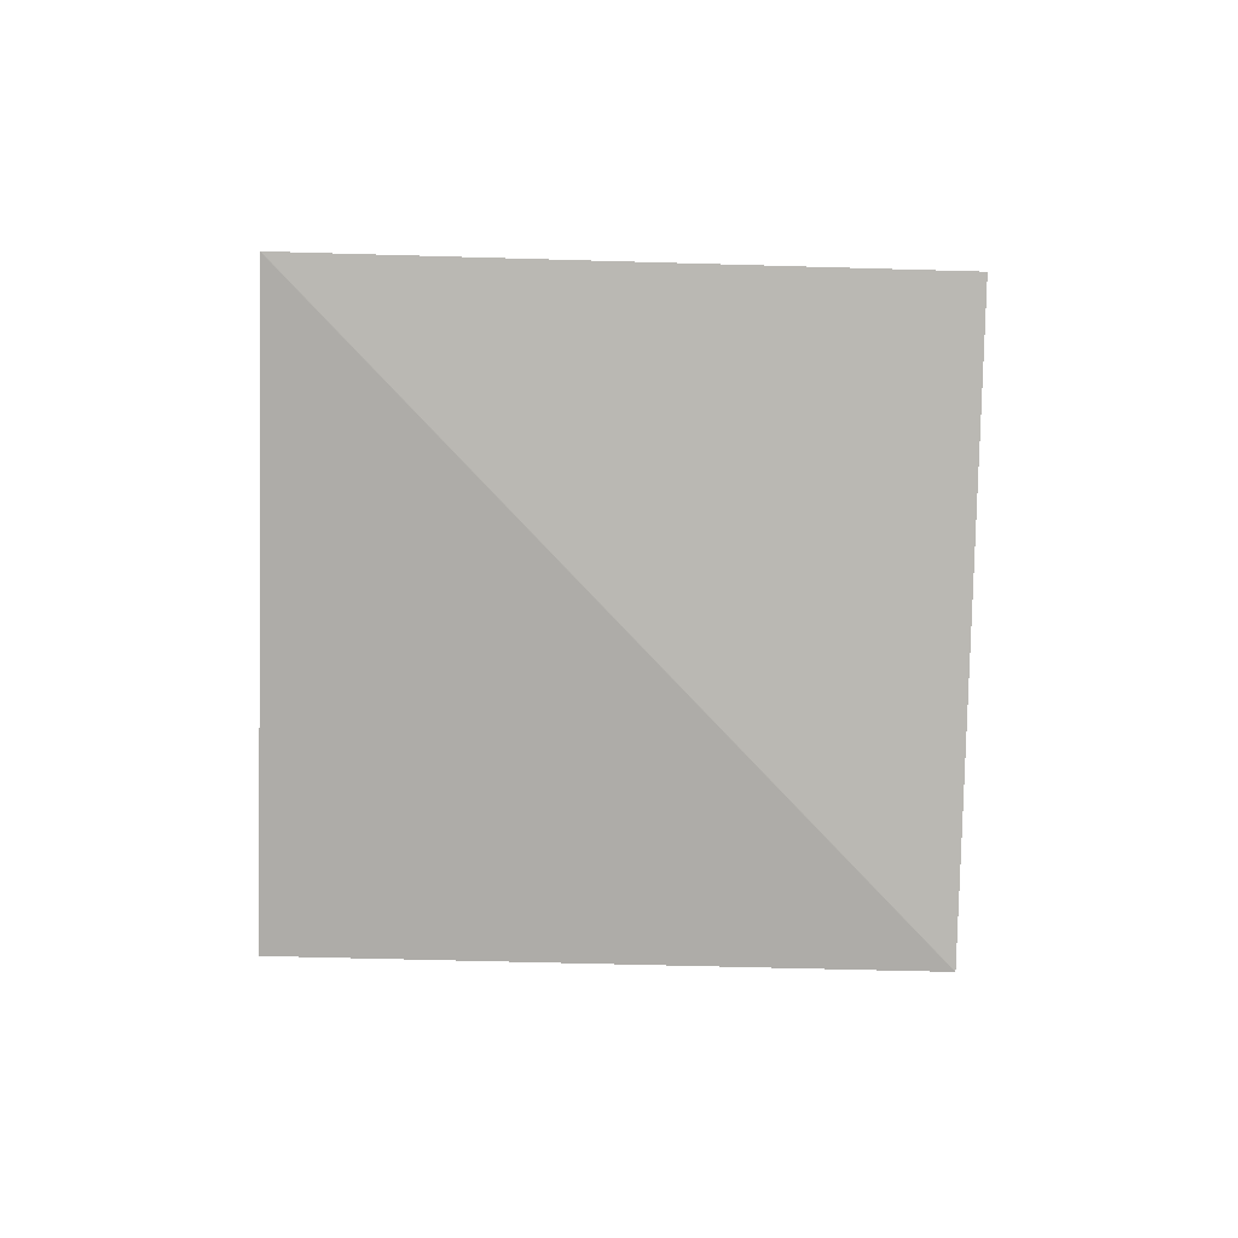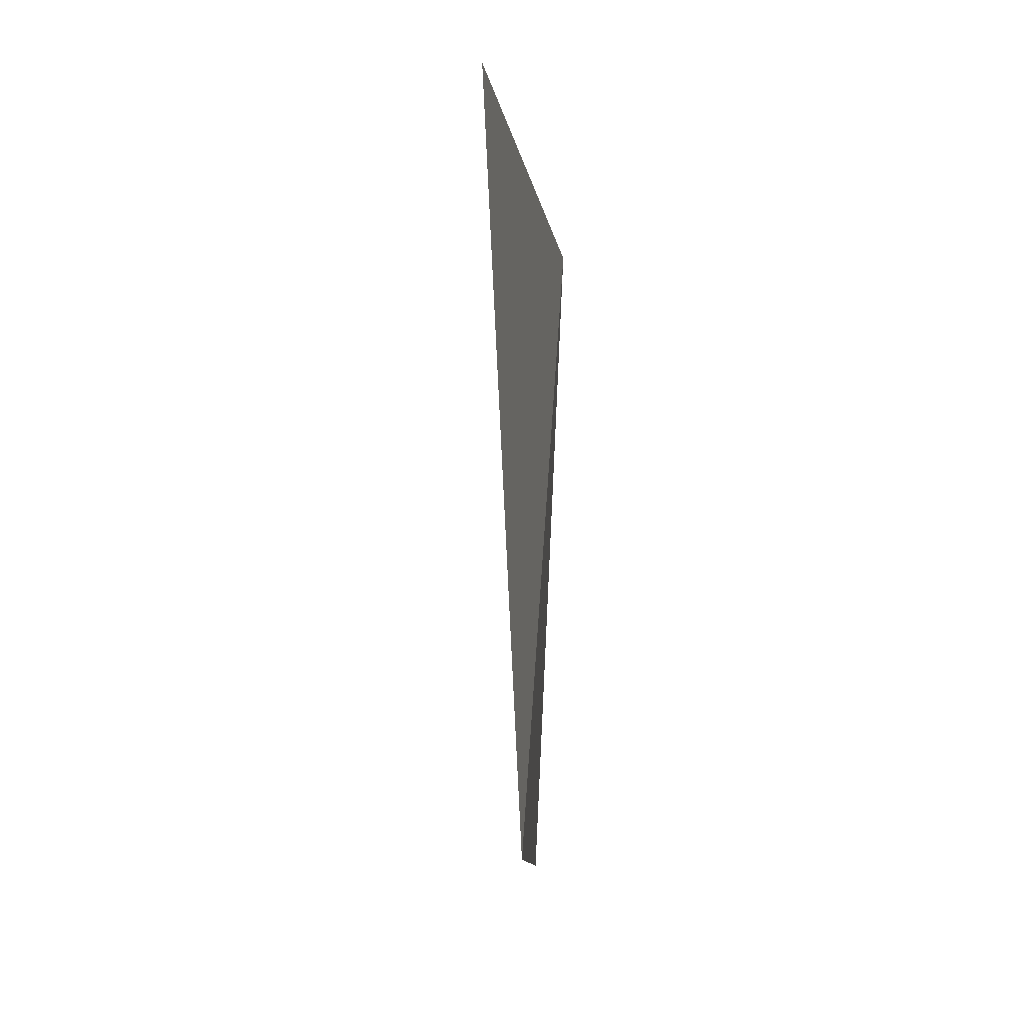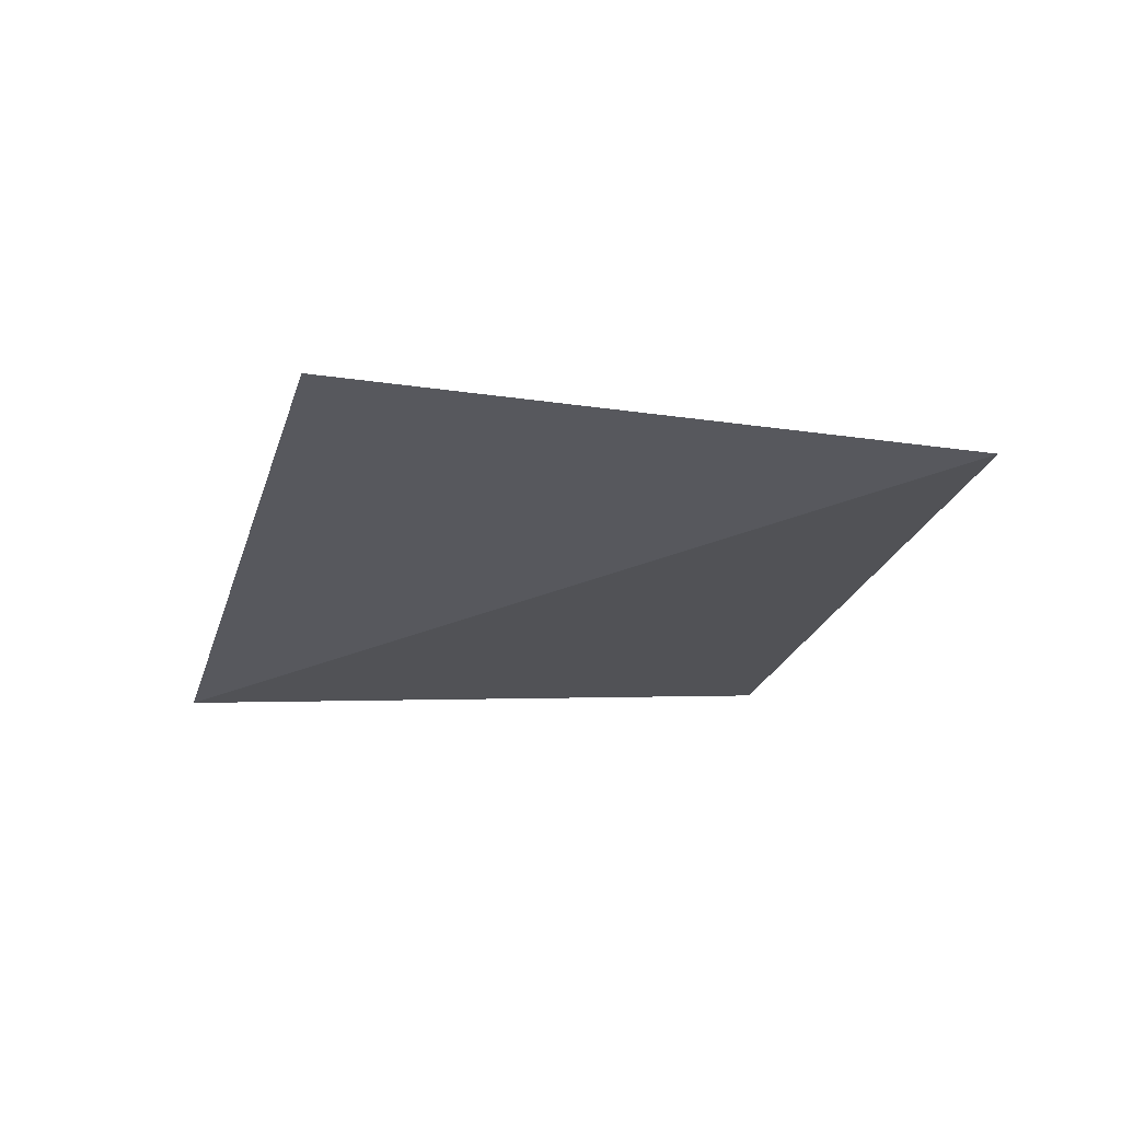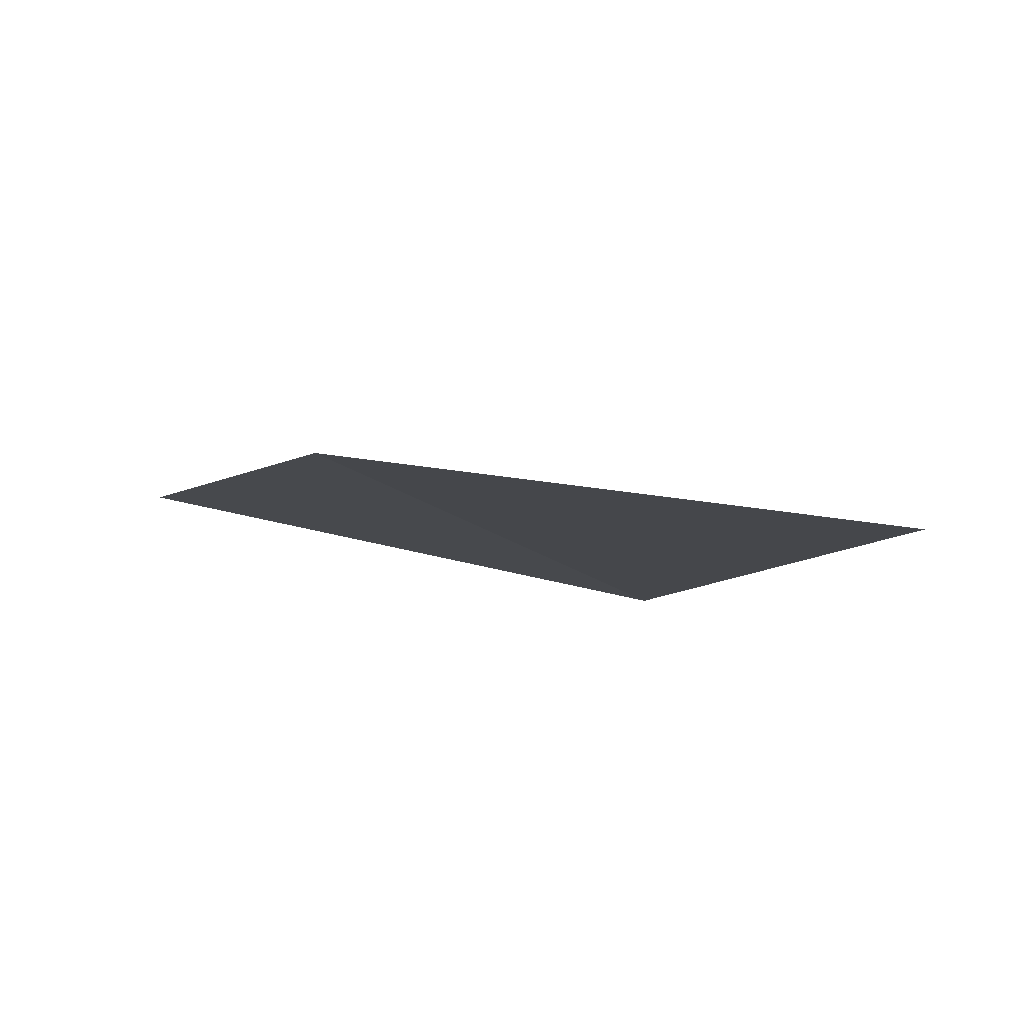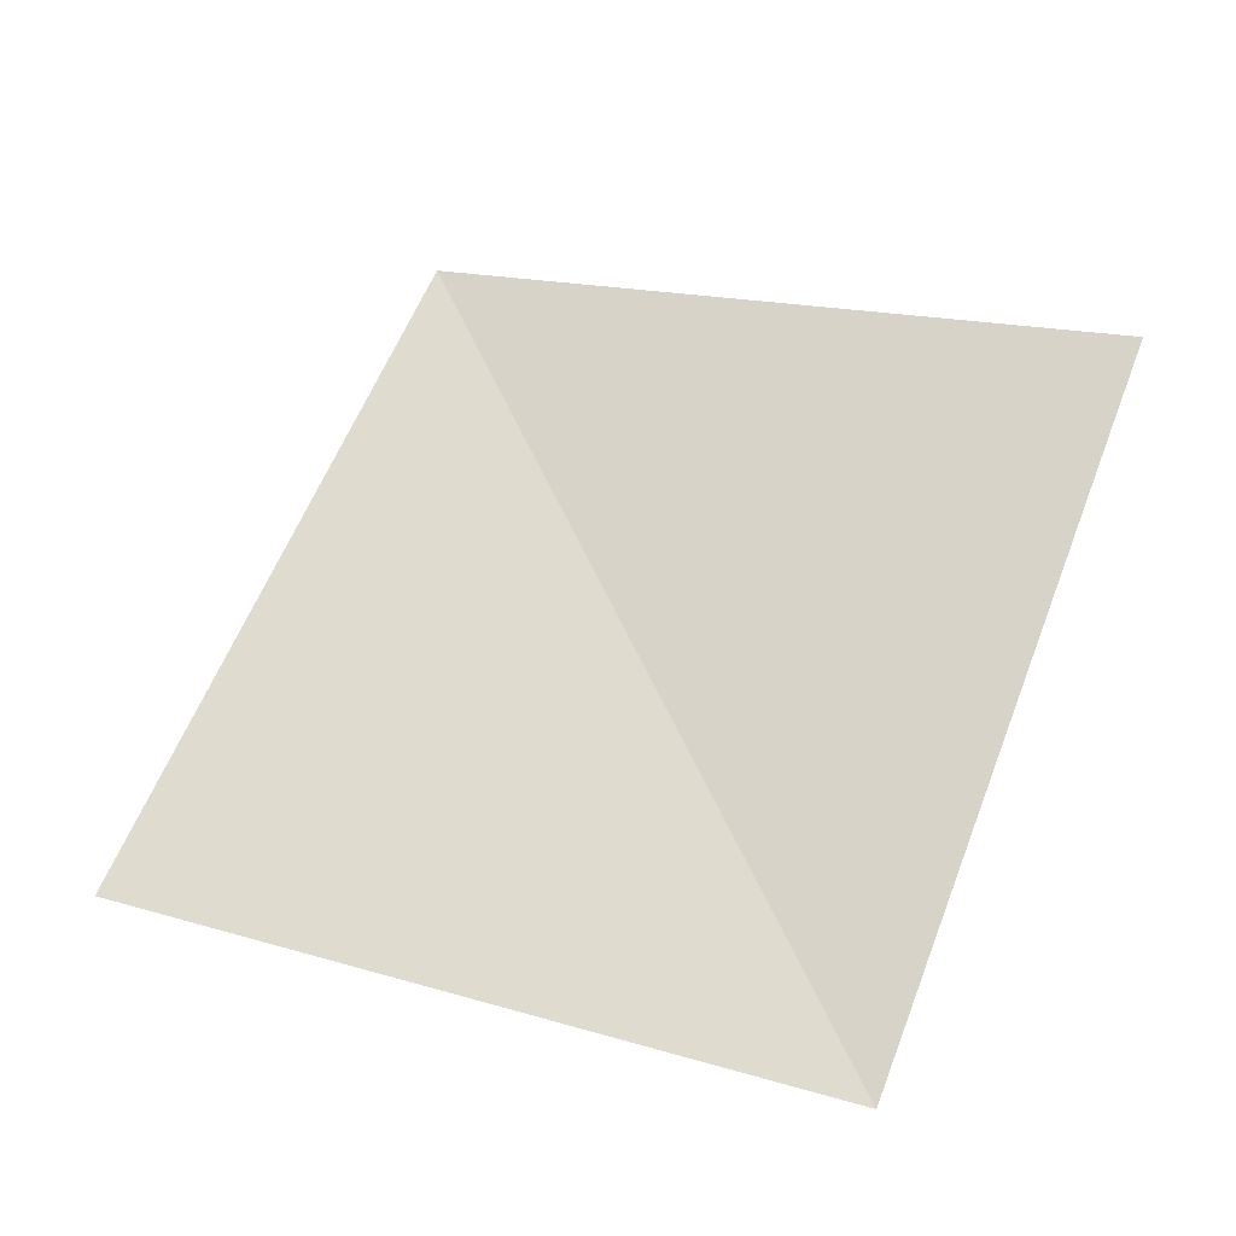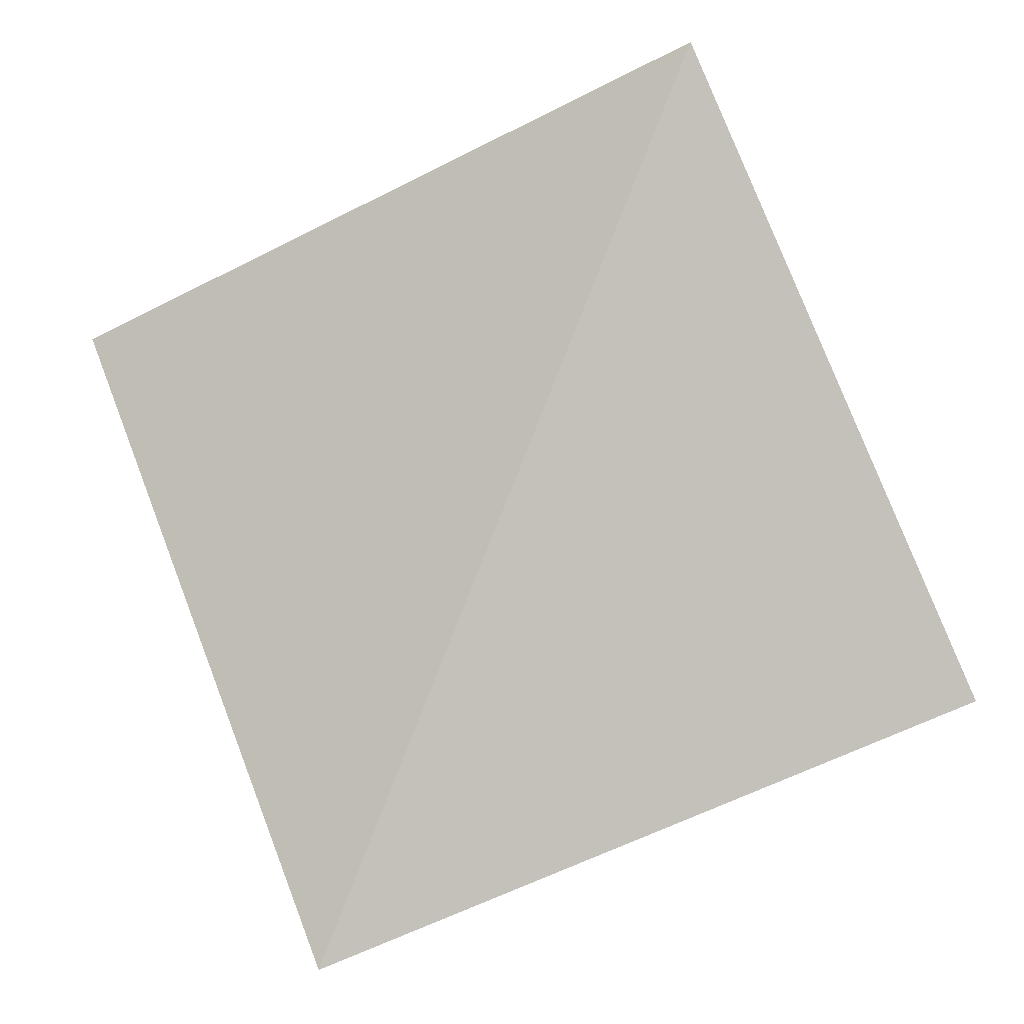
<metadata>
{"format":"obj","ext":"obj","renderer":"f3d","projection":"perspective","resolution":1024,"background":"white","views":[{"elev":-73.5,"azim":-114.0,"up":"+Z"},{"elev":-30.7,"azim":101.2,"up":"+Y"},{"elev":-31.5,"azim":142.1,"up":"+Z"},{"elev":-13.0,"azim":45.4,"up":"+Z"},{"elev":-32.9,"azim":24.5,"up":"+Y"},{"elev":-5.6,"azim":-158.6,"up":"+Y"}]}
</metadata>
<code>
v -0.006374 0.0003417 -0.01338
v -0.004135 -0.0005835 -0.01376
v -9.086e-06 0.00307 -0.01475
v -1.242e-05 0.003075 -0.01475
v -1.205e-05 0.003077 -0.01475
v -1.117e-05 0.003072 -0.01475
v -1.343e-05 0.003072 -0.01475
v -1.37e-05 0.003073 -0.01475
v -0.005487 0.002609 -0.01367
v -0.005488 0.002607 -0.01367
v -0.004136 -0.0005827 -0.01376
v -0.005488 0.002605 -0.01367
v -0.00414 -0.0005813 -0.01376
v -0.004138 -0.000582 -0.01376
v 1.507e-08 0.003078 -0.01475
v -0.005489 0.002604 -0.01367
v -1.529e-05 0.003072 -0.01475
v -0.001088 -0.001842 -0.01427
v -7.899e-06 0.003068 -0.01475
v -2.654e-06 0.003066 -0.01475
v -7.243e-06 0.003065 -0.01475
v -0.004129 -0.0005857 -0.01376
v -8.488e-06 0.003064 -0.01475
v -7.822e-06 0.003066 -0.01475
v -0.00109 -0.001841 -0.01427
v -5.199e-06 0.003066 -0.01475
v -0.001085 -0.001843 -0.01427
v -0.004131 -0.0005849 -0.01376
v -0.001087 -0.001843 -0.01427
v -0.004133 -0.0005842 -0.01376
v 0.002754 -0.003428 -0.01492
v -0.001082 -0.001845 -0.01428
v -3.706e-07 0.003065 -0.01475
v 4.816e-06 0.003067 -0.01475
v 1.038e-06 0.003063 -0.01475
v 1.708e-06 0.003063 -0.01475
v 0.002756 -0.003428 -0.01492
v 0.002752 -0.003428 -0.01492
v -0.00108 -0.001845 -0.01428
v 2.761e-06 0.003065 -0.01475
v -0.001084 -0.001844 -0.01427
v 1.549e-06 0.003061 -0.01475
v 0.002751 -0.003428 -0.01492
v 9.758e-06 0.003069 -0.01475
v 1.01e-05 0.003067 -0.01475
v 9.585e-06 0.003067 -0.01475
v 7.356e-06 0.003067 -0.01475
v 1.053e-05 0.003072 -0.01475
v 0.002759 -0.003426 -0.01492
v 0.004331 0.0004709 -0.01502
v 0.002758 -0.003427 -0.01492
v 0.00276 -0.003424 -0.01492
v 1.109e-05 0.003065 -0.01475
v 0.004329 0.0004659 -0.01502
v 0.00433 0.0004692 -0.01502
v 0.004329 0.0004676 -0.01502
v 0.004331 0.0004725 -0.01502
v 1.235e-05 0.003074 -0.01475
v 1.454e-05 0.003075 -0.01475
v 1.47e-05 0.003075 -0.01475
v 0.005578 0.003564 -0.0151
v 0.005579 0.003565 -0.0151
v 0.005579 0.003567 -0.0151
v 1.307e-05 0.003077 -0.01475
v 1.224e-05 0.003079 -0.01475
v 0.004332 0.0004741 -0.01502
v 0.004333 0.0004758 -0.01502
v 1.648e-05 0.003074 -0.01475
v 0.005577 0.003562 -0.0151
v 0.004227 0.00676 -0.01502
v 0.006496 0.005841 -0.01516
v 1.557e-05 0.003085 -0.01475
v 0.005582 0.003573 -0.0151
v 0.004232 0.006758 -0.01502
v 0.004229 0.006759 -0.01502
v 0.004231 0.006758 -0.01502
v 9.273e-06 0.003086 -0.01475
v 0.00558 0.003569 -0.0151
v 1.138e-05 0.003085 -0.01475
v 1.368e-05 0.003084 -0.01475
v 1.263e-05 0.003082 -0.01475
v 1.394e-05 0.003084 -0.01475
v 0.005581 0.003571 -0.0151
v 0.004225 0.00676 -0.01502
v 0.001137 0.008011 -0.01482
v 2.764e-06 0.00309 -0.01475
v 5.351e-06 0.00309 -0.01475
v 0.001142 0.008009 -0.01482
v 8.71e-06 0.003093 -0.01475
v 0.004222 0.006762 -0.01502
v 7.435e-06 0.003091 -0.01475
v 8.021e-06 0.003091 -0.01475
v 0.00114 0.008009 -0.01482
v 8.083e-06 0.003089 -0.01475
v 0.001138 0.00801 -0.01482
v 0.004223 0.006761 -0.01502
v -0.002752 0.009585 -0.01458
v -0.002754 0.009585 -0.01458
v -0.002756 0.009584 -0.01458
v 0.001135 0.008011 -0.01482
v -4.785e-06 0.00309 -0.01475
v -2.721e-06 0.003091 -0.01475
v -1.647e-06 0.003093 -0.01475
v -0.002751 0.009584 -0.01458
v -1.474e-06 0.003095 -0.01475
v 0.001132 0.008013 -0.01482
v -9.669e-07 0.003093 -0.01475
v 4.516e-07 0.003091 -0.01475
v 0.001133 0.008012 -0.01482
v -0.004278 0.0057 -0.01408
v -0.004279 0.005698 -0.01407
v -0.004279 0.005697 -0.01407
v -0.002758 0.009583 -0.01458
v -1.042e-05 0.003085 -0.01475
v -9.677e-06 0.003087 -0.01475
v -1.003e-05 0.003089 -0.01475
v -9.524e-06 0.00309 -0.01475
v -7.315e-06 0.003089 -0.01475
v -0.004277 0.005702 -0.01408
v -1.102e-05 0.003091 -0.01475
v -0.00276 0.00958 -0.01458
v -0.002759 0.009582 -0.01458
v -0.005486 0.002613 -0.01367
v -0.005486 0.002611 -0.01367
v -0.00428 0.005695 -0.01407
v -1.288e-05 0.00308 -0.01475
v -1.45e-05 0.003081 -0.01475
v -1.435e-05 0.003082 -0.01475
v -1.22e-05 0.003083 -0.01475
v -0.004281 0.005693 -0.01407
v -0.004281 0.005692 -0.01407
v -0.005485 0.002614 -0.01367
v -1.626e-05 0.003082 -0.01475
o Decagon_web
f 7 15 17
f 3 2 11 6
f 6 11 14 7
f 8 15 4
f 17 15 8
f 13 1 17
f 1 16 17
f 7 14 13 17
f 4 15 5
f 6 15 7
f 3 15 6
f 17 16 12 8
f 8 12 10 4
f 4 10 9 5
f 26 15 21
f 20 27 29 26
f 26 29 18 21
f 21 18 25 23
f 25 22 23
f 21 15 23
f 23 22 28 24
f 20 15 26
f 24 28 30 19
f 19 30 2 3
f 23 15 24
f 19 15 3
f 24 15 19
f 33 41 27 20
f 36 15 42
f 42 15 35
f 43 39 42
f 35 32 41 33
f 36 38 43 42
f 40 31 38 36
f 34 37 31 40
f 35 15 33
f 40 15 36
f 34 15 40
f 33 15 20
f 42 39 32 35
f 47 51 37 34
f 46 15 47
f 54 52 53
f 46 49 51 47
f 45 56 54 53
f 44 55 56 45
f 48 50 55 44
f 48 15 44
f 47 15 34
f 44 15 45
f 45 15 53
f 53 52 49 46
f 53 15 46
f 65 15 64
f 69 67 68
f 64 15 60
f 60 15 68
f 68 15 59
f 58 57 50 48
f 59 66 57 58
f 60 61 69 68
f 58 15 48
f 64 62 61 60
f 65 63 62 64
f 59 15 58
f 68 67 66 59
f 80 76 74 72
f 79 75 76 80
f 77 70 75 79
f 77 15 79
f 81 15 65
f 81 78 63 65
f 82 83 78 81
f 82 15 81
f 72 15 82
f 79 15 80
f 80 15 72
f 74 71 72
f 71 73 72
f 72 73 83 82
f 94 84 70 77
f 92 96 84 94
f 91 93 88 89
f 87 95 93 91
f 86 85 95 87
f 94 15 77
f 86 15 87
f 87 15 91
f 91 15 89
f 92 15 94
f 88 90 89
f 89 90 96 92
f 89 15 92
f 108 15 86
f 107 15 108
f 105 15 107
f 103 15 105
f 102 15 103
f 101 15 102
f 108 100 85 86
f 107 109 100 108
f 103 97 104 105
f 104 106 105
f 102 98 97 103
f 101 99 98 102
f 105 106 109 107
f 118 15 101
f 117 15 118
f 120 15 117
f 116 15 120
f 115 15 116
f 114 15 115
f 118 113 99 101
f 117 122 113 118
f 119 121 120
f 116 110 119 120
f 115 111 110 116
f 114 112 111 115
f 120 121 122 117
f 129 15 114
f 128 15 129
f 133 15 128
f 127 15 133
f 126 15 127
f 5 15 126
f 129 125 112 114
f 132 131 133
f 128 130 125 129
f 127 123 132 133
f 126 124 123 127
f 5 9 124 126
f 133 131 130 128

</code>
